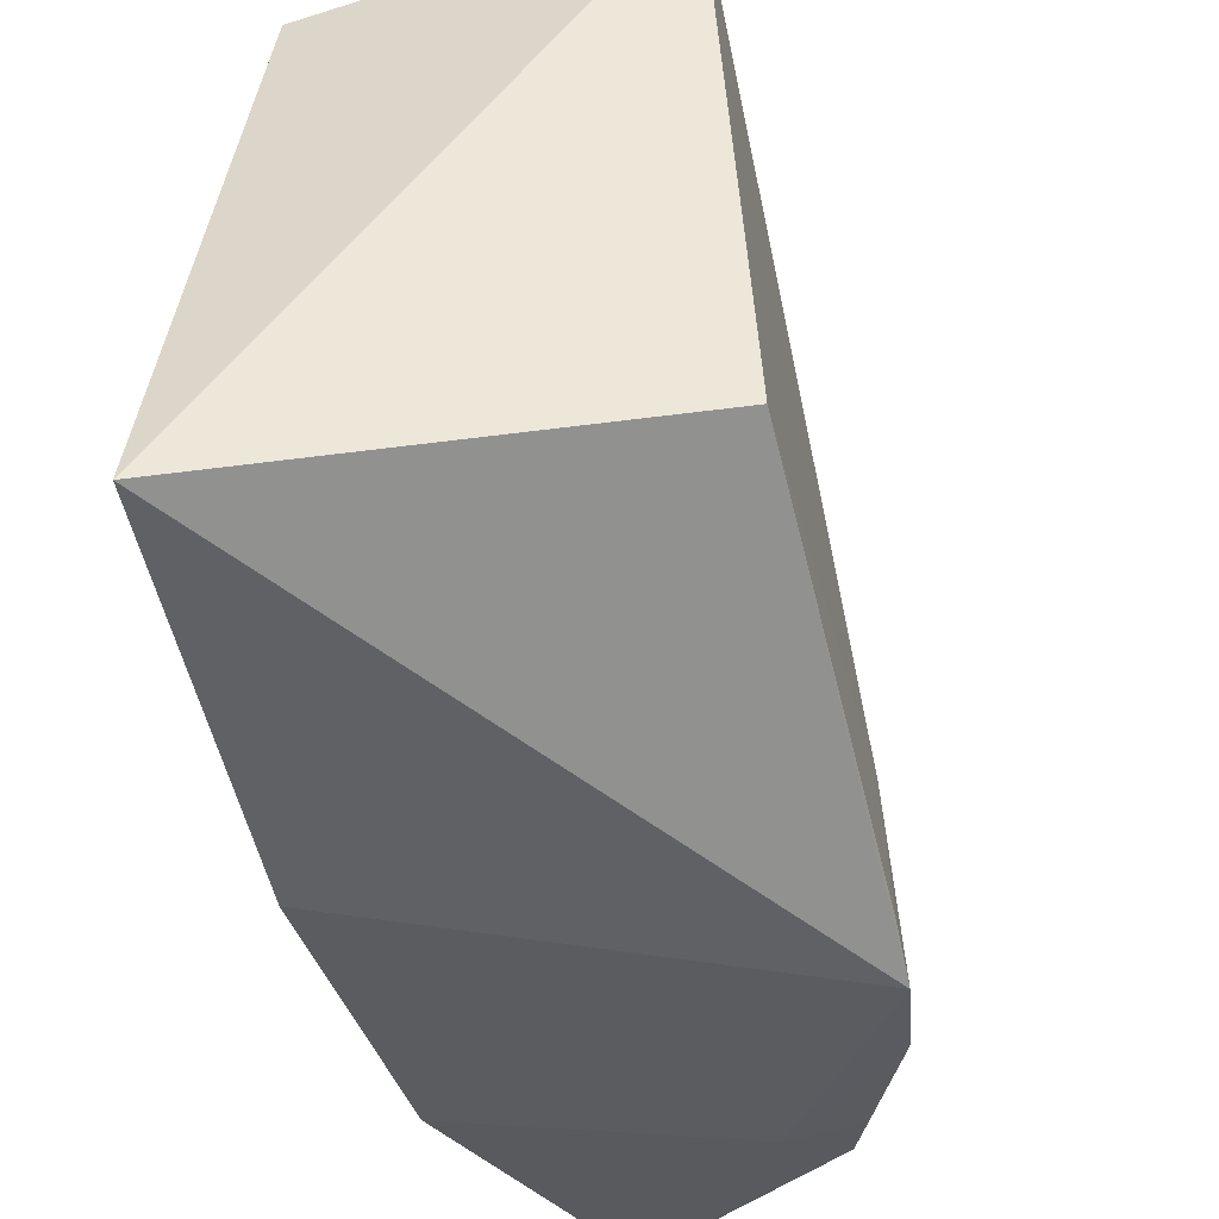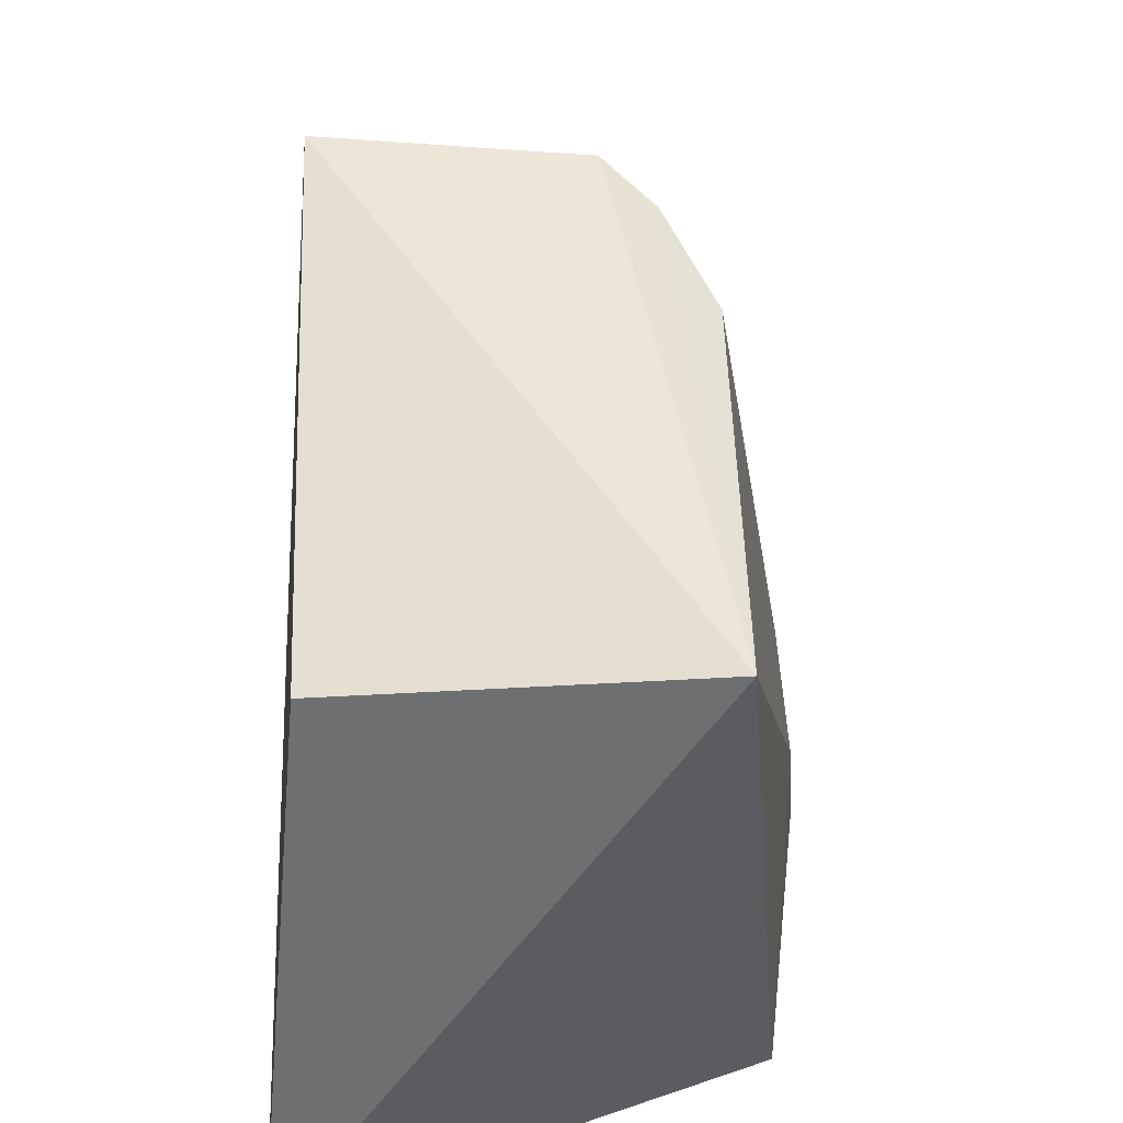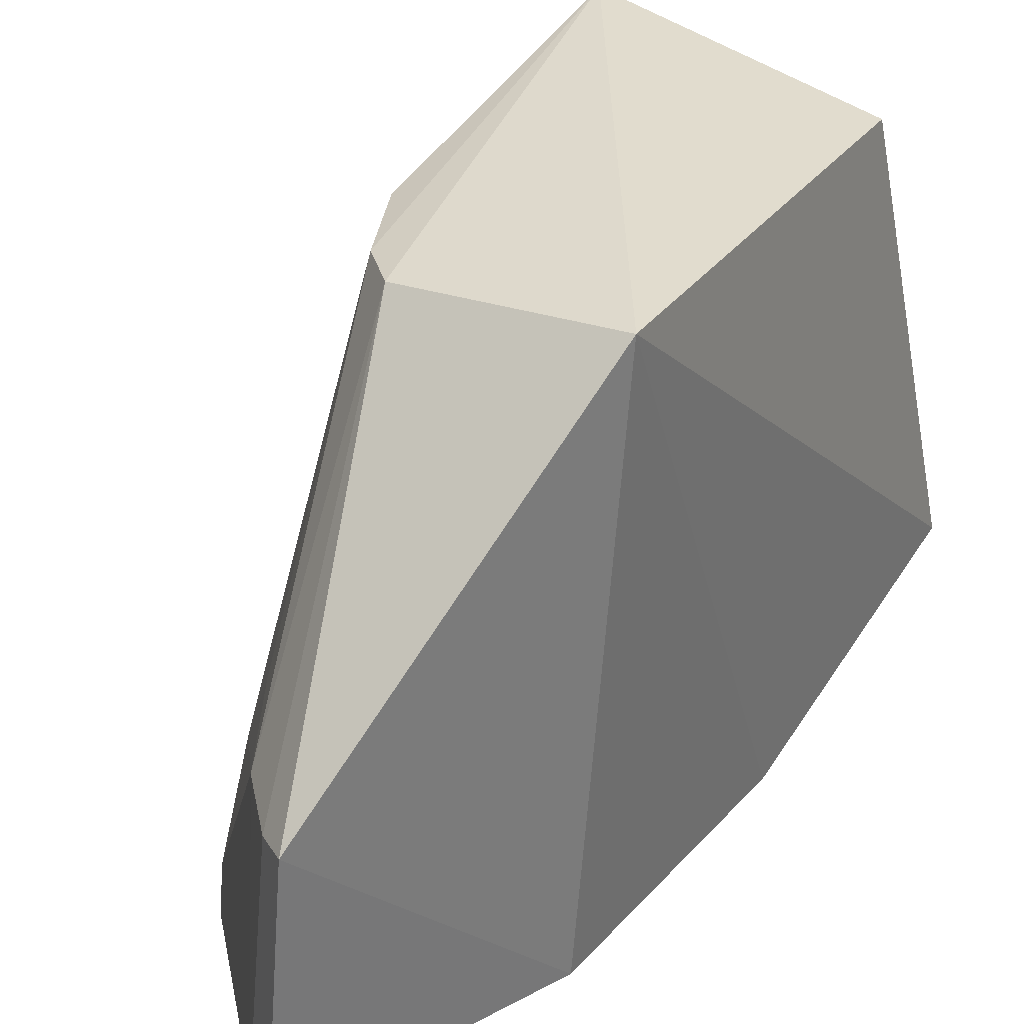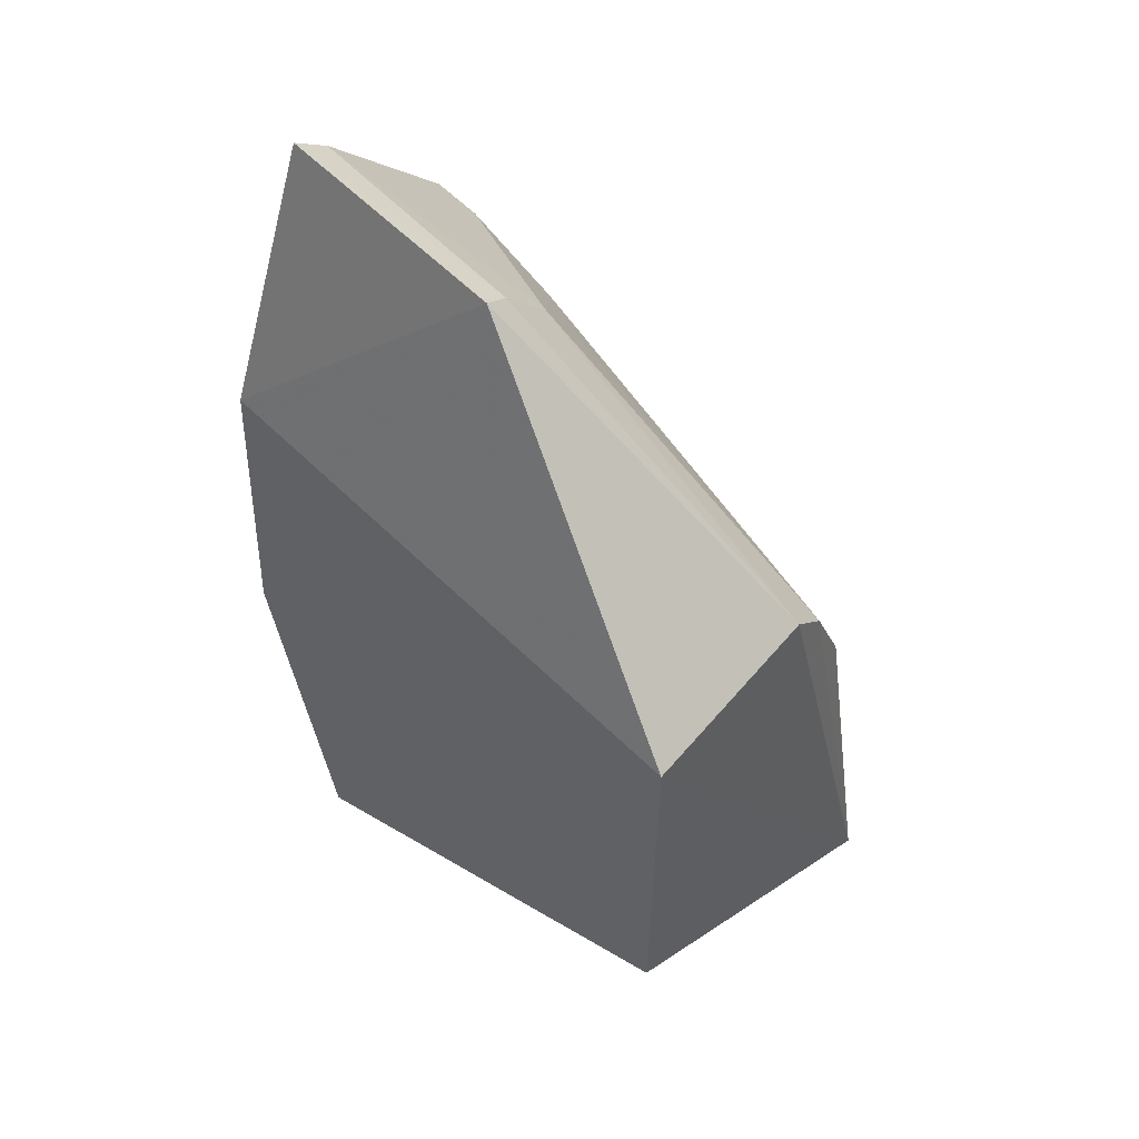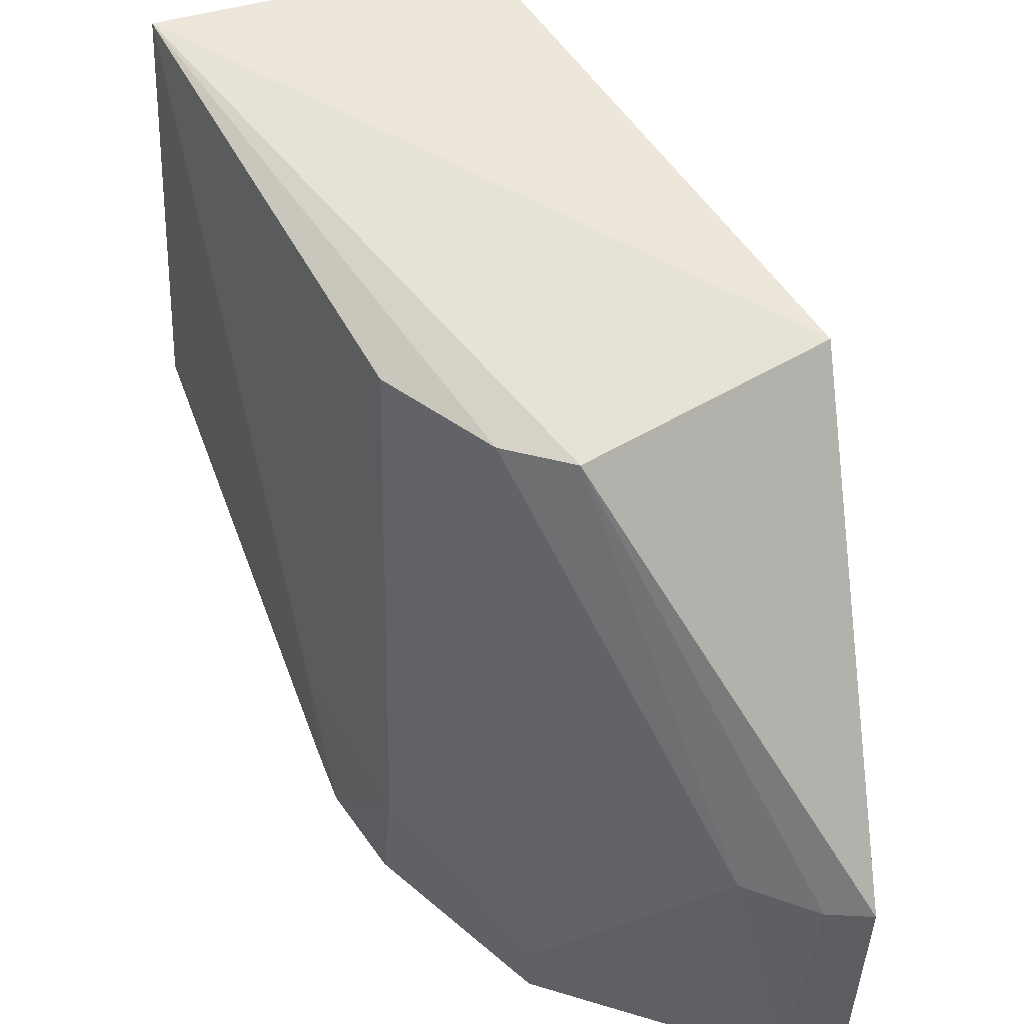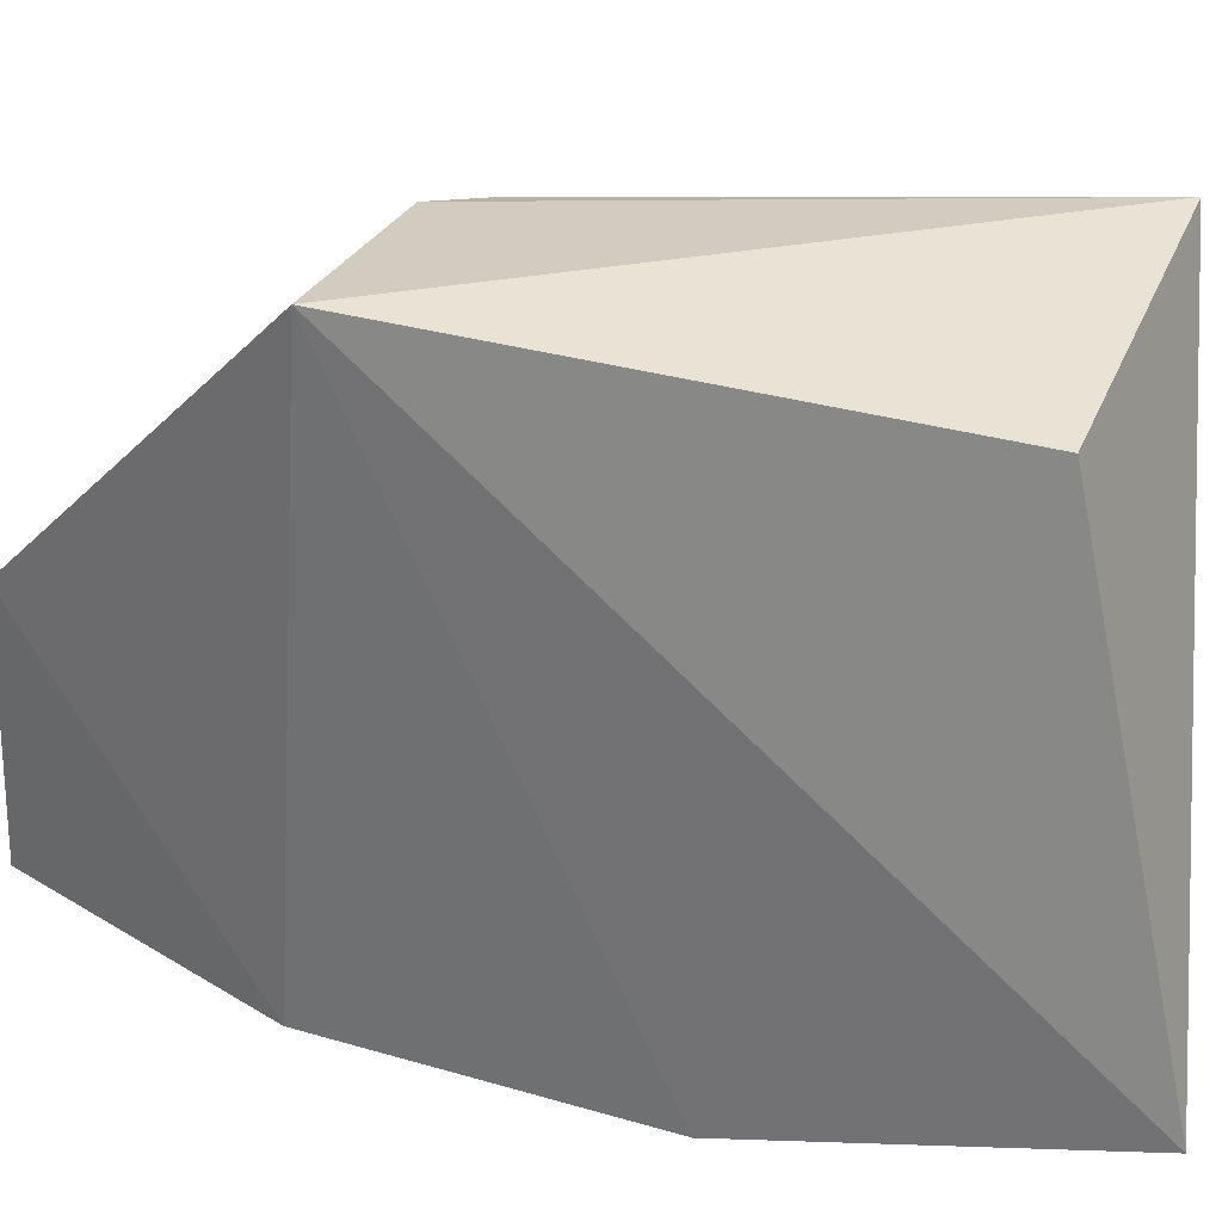
<metadata>
{"format":"obj","ext":"obj","renderer":"f3d","projection":"perspective","resolution":1024,"background":"white","views":[{"elev":-35.6,"azim":11.7,"up":"+Z"},{"elev":48.5,"azim":2.8,"up":"+Z"},{"elev":33.1,"azim":-147.8,"up":"+Z"},{"elev":52.6,"azim":-46.7,"up":"+Y"},{"elev":57.3,"azim":153.0,"up":"+Z"},{"elev":29.8,"azim":-69.7,"up":"+Z"}]}
</metadata>
<code>
v 0.04137 0.1093 0.04269
v 0.04947 0.07402 0.04488
v 0.05269 0.1065 0.001831
v 0.03493 0.1314 0.003934
v 0.02693 0.06689 0.008769
v 0.03959 0.1252 0.02165
v 0.0478 0.09937 0.04179
v 0.0295 0.07477 0.04122
v 0.05169 0.07444 0.01453
v 0.02716 0.09022 0.002929
v 0.04845 0.1179 0.002485
v 0.02665 0.1089 0.04376
v 0.04452 0.1061 0.04219
v 0.05291 0.09694 0.01027
v 0.05341 0.1008 0.001637
v 0.03764 0.1294 0.003921
v 0.02793 0.1121 0.003289
v 0.05211 0.1066 0.009106
v 0.03401 0.1303 0.02206
v 0.04836 0.1143 0.0135
v 0.0533 0.09794 0.003275
v 0.04818 0.1178 0.006349
v 0.0451 0.1163 0.002415
v 0.03623 0.1287 0.02147
v 0.04332 0.1187 0.02208
v 0.04944 0.1149 0.002278
f 8 5 2
f 9 2 5
f 12 10 5
f 12 5 8
f 12 8 2
f 12 2 1
f 13 1 2
f 13 2 7
f 13 6 1
f 14 7 2
f 14 2 9
f 15 9 5
f 15 5 10
f 16 11 4
f 17 10 12
f 17 15 10
f 18 3 11
f 18 7 14
f 18 15 3
f 18 14 15
f 19 17 12
f 19 4 17
f 19 12 1
f 20 13 7
f 20 7 18
f 21 15 14
f 21 14 9
f 21 9 15
f 22 16 6
f 22 11 16
f 22 6 20
f 22 20 18
f 22 18 11
f 23 17 4
f 23 4 11
f 23 3 15
f 23 15 17
f 24 6 16
f 24 16 4
f 24 4 19
f 24 19 1
f 24 1 6
f 25 20 6
f 25 6 13
f 25 13 20
f 26 23 11
f 26 11 3
f 26 3 23

</code>
